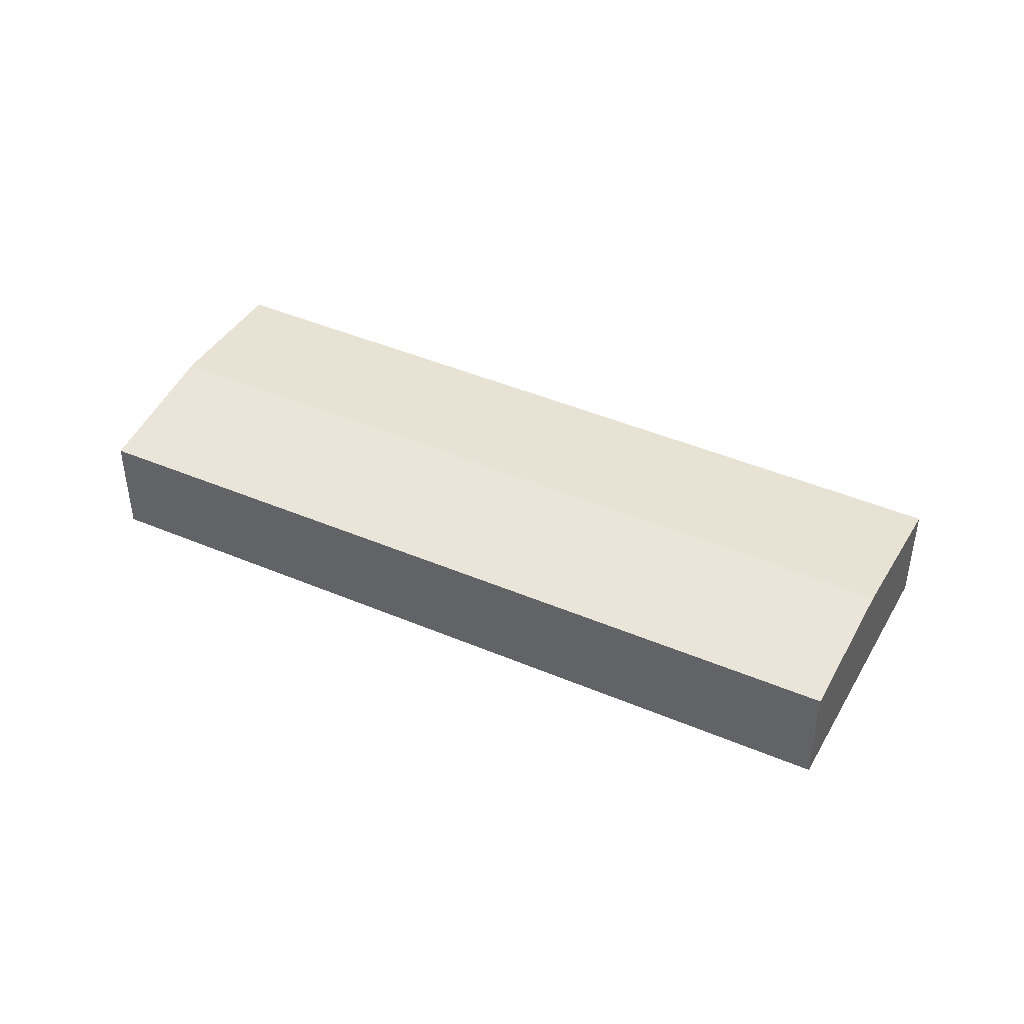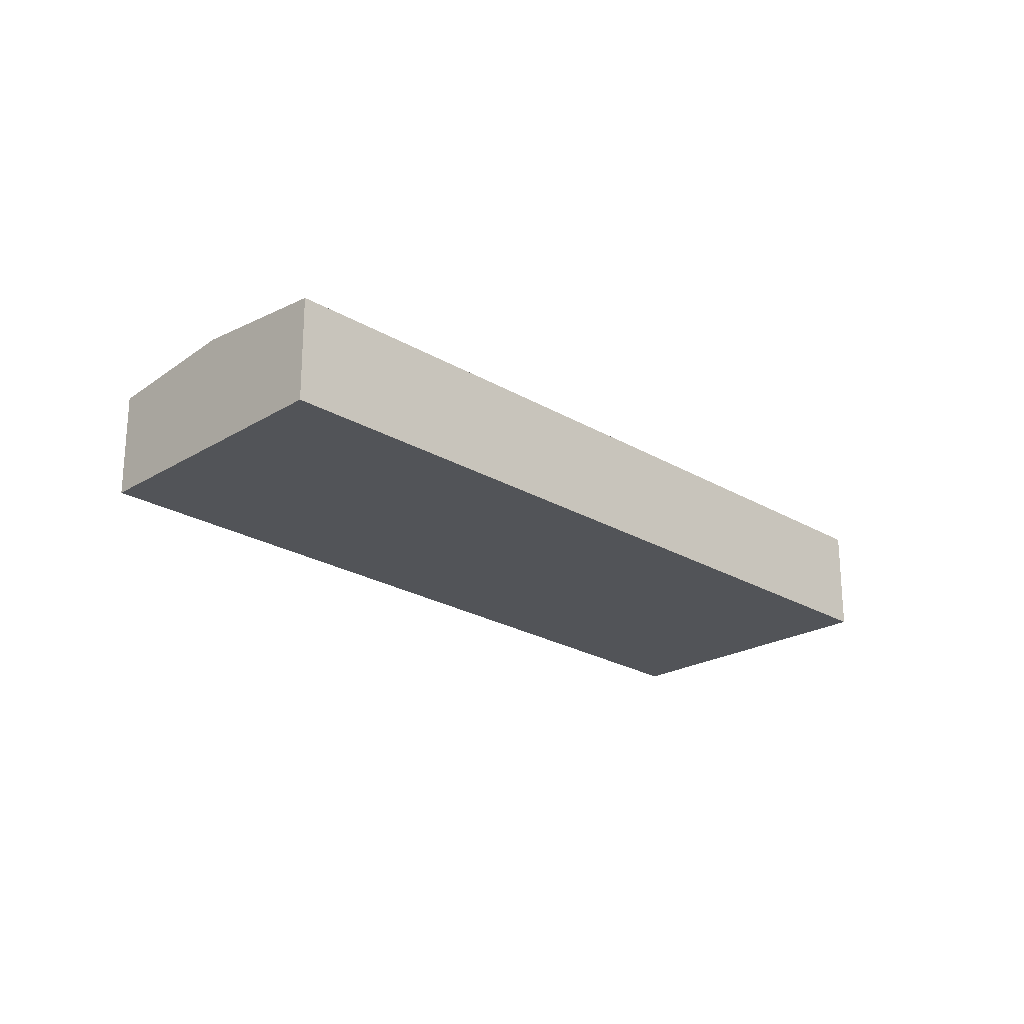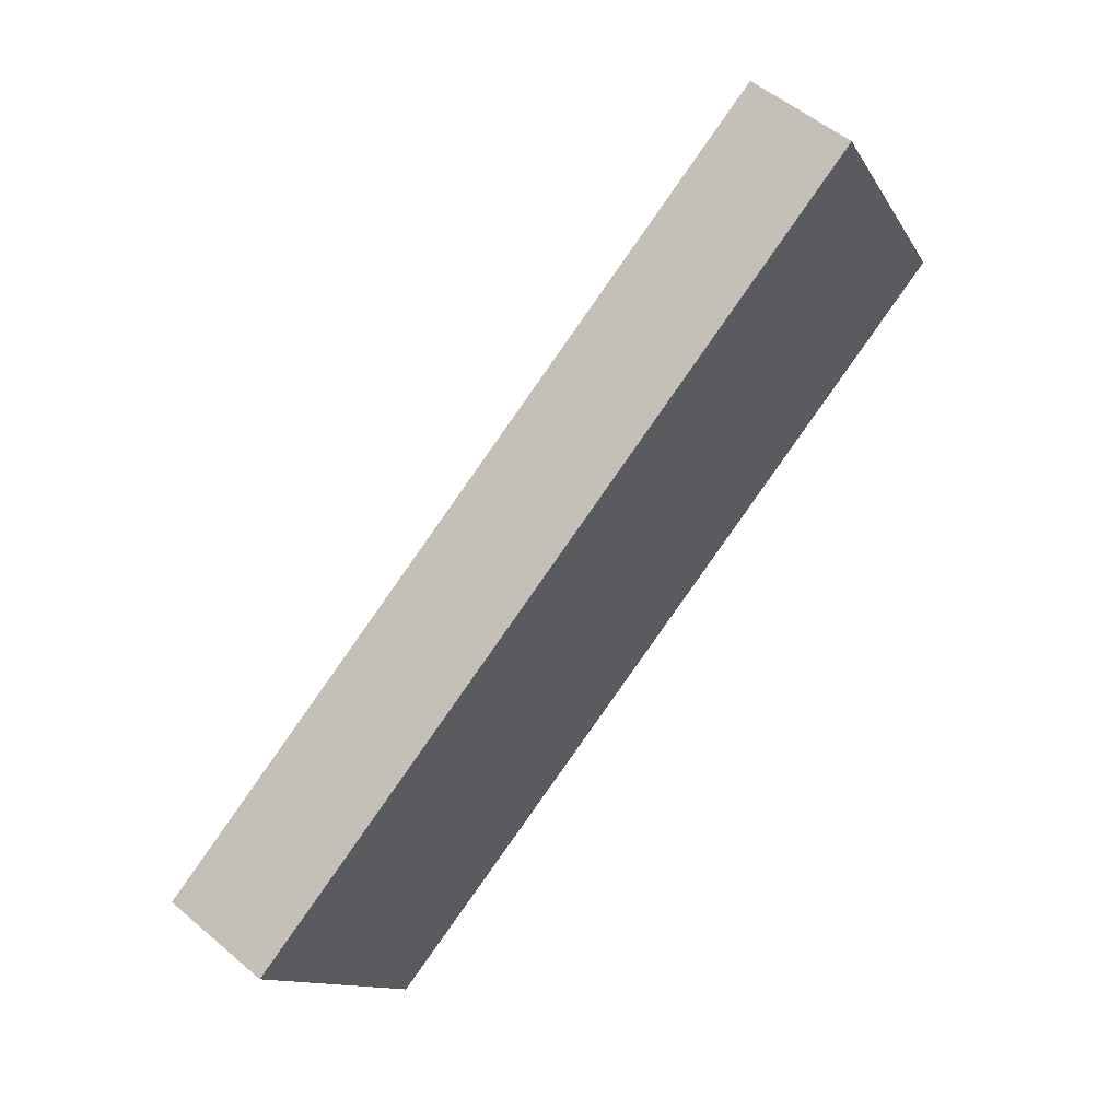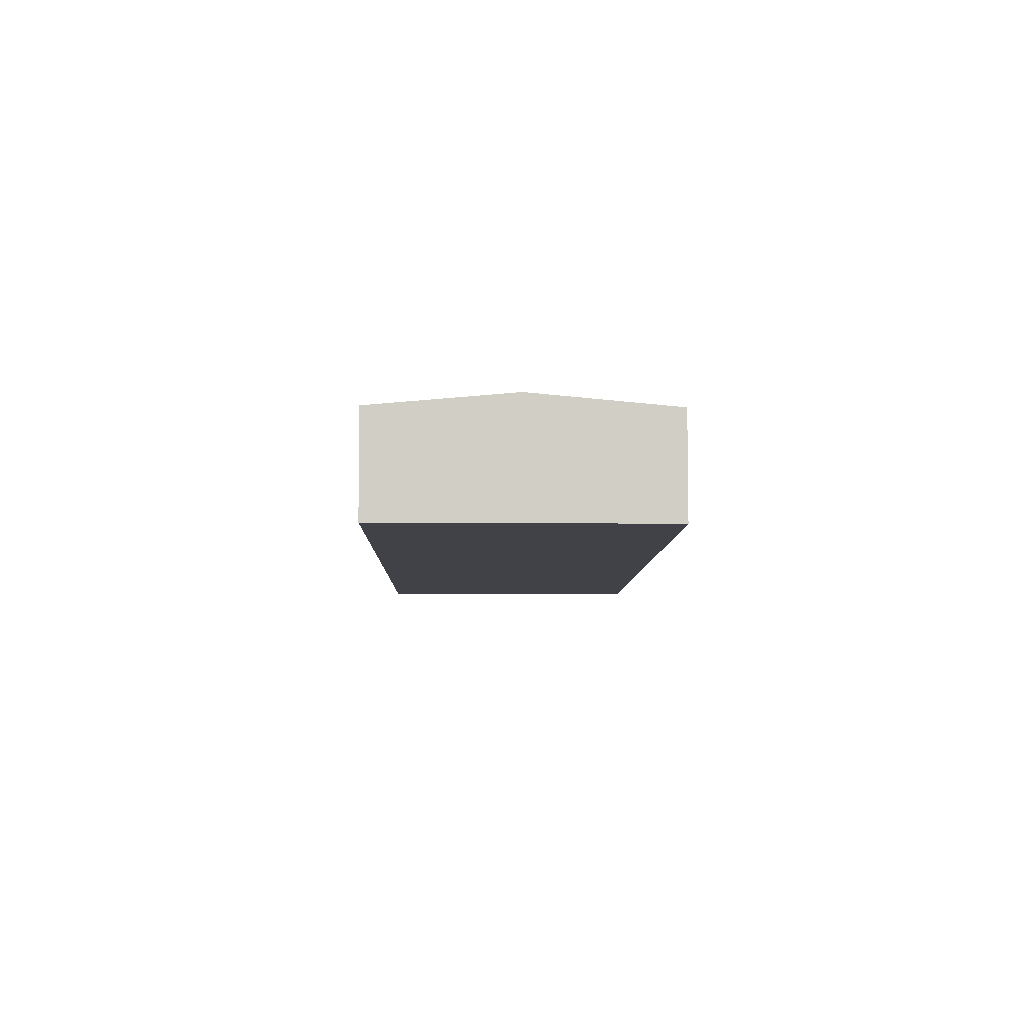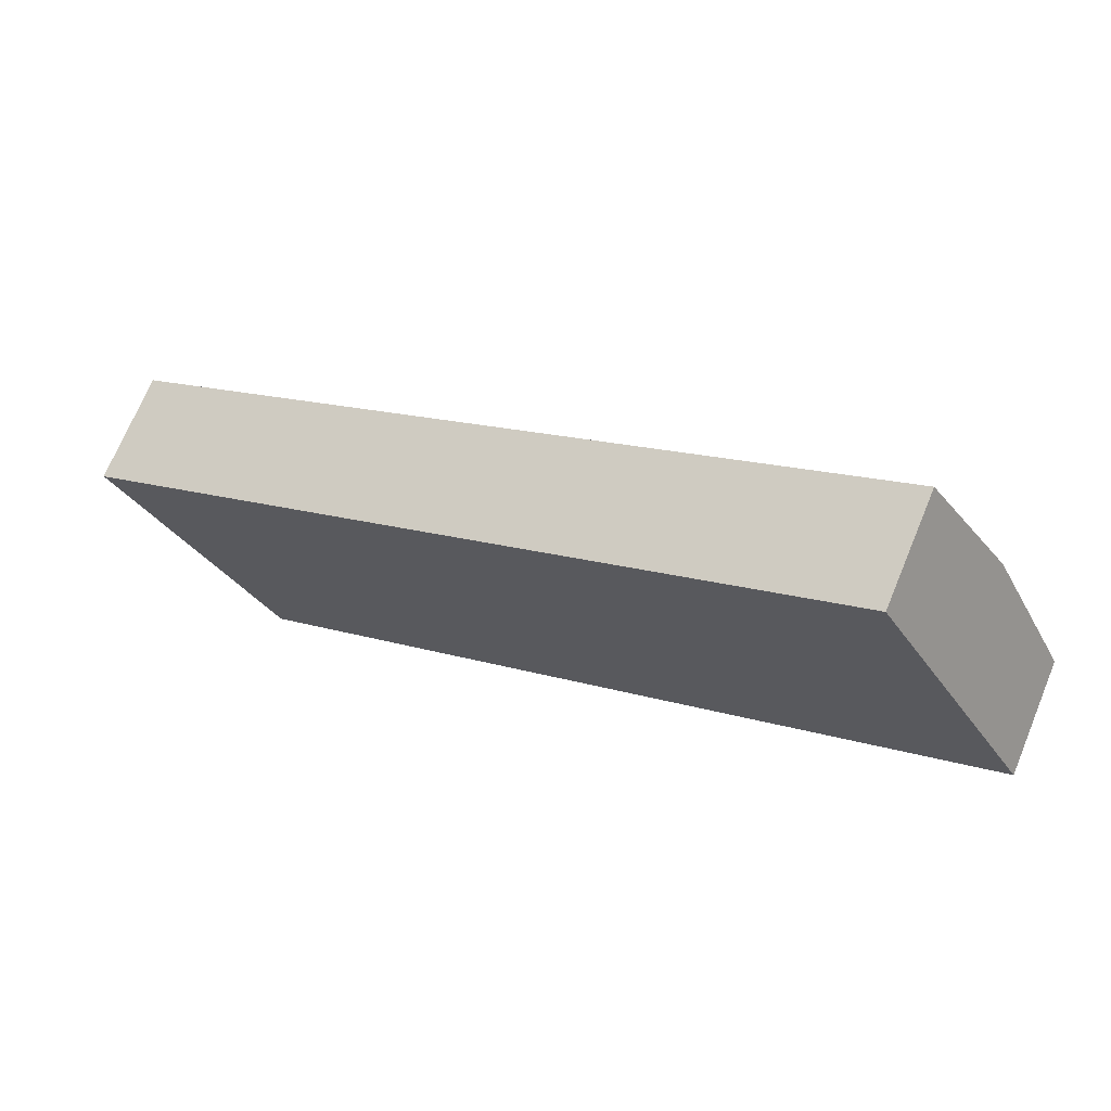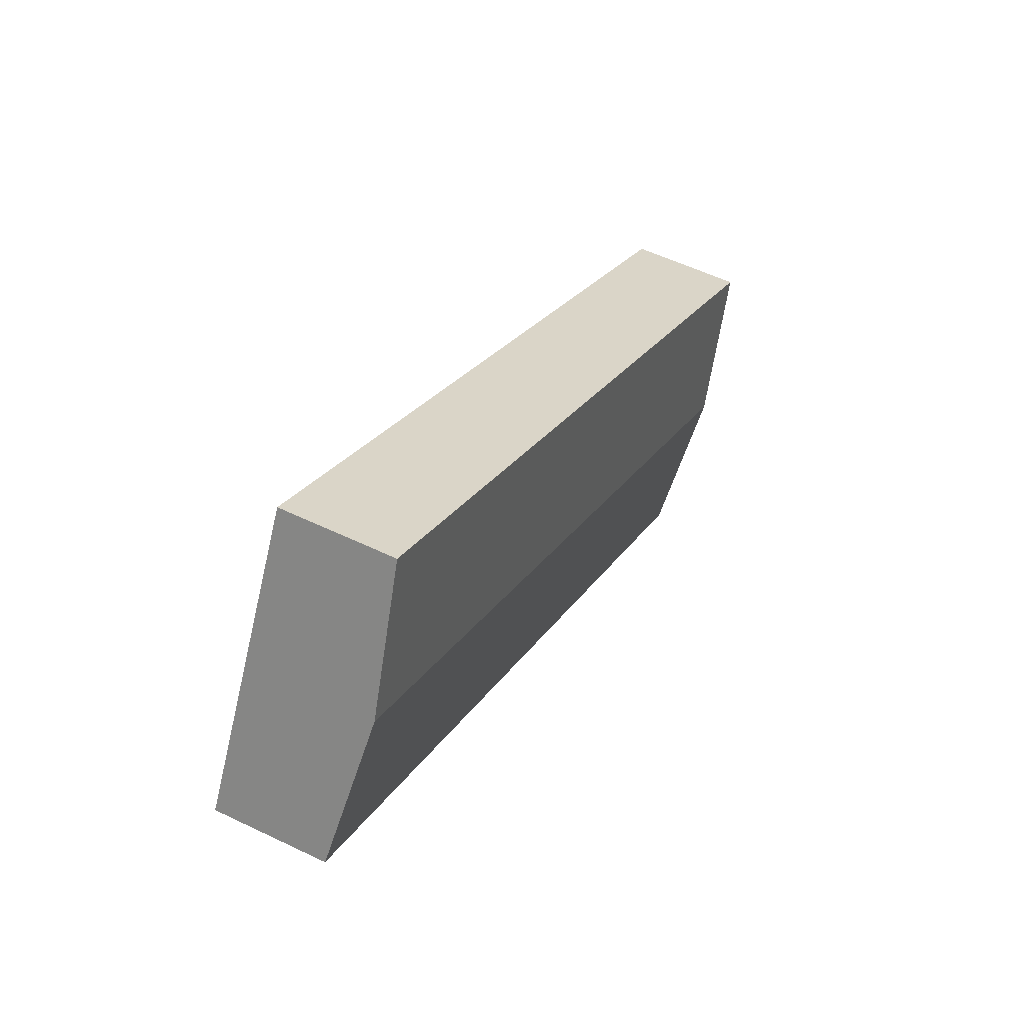
<metadata>
{"format":"obj","ext":"obj","renderer":"f3d","projection":"perspective","resolution":1024,"background":"white","views":[{"elev":43.7,"azim":176.1,"up":"+Y"},{"elev":-23.3,"azim":-75.7,"up":"+Y"},{"elev":53.6,"azim":-47.9,"up":"+Z"},{"elev":-6.8,"azim":58.4,"up":"+Y"},{"elev":70.3,"azim":22.5,"up":"+Z"},{"elev":55.4,"azim":116.9,"up":"+Z"}]}
</metadata>
<code>
v  3.348 3.313e-16 -5.411
v  31.14 -1.13e-15 18.46
v  0 0 0
v  6.645 6.576e-16 -10.74
v  34.3 -7.923e-16 12.94
v  37.51 -4.491e-16 7.335
v  9.778e-05 4.599 -0.0001458
v  3.348 5.165 -5.411
v  6.645 4.608 -10.74
v  37.51 4.591 7.334
v  34.3 5.165 12.94
v  31.14 4.599 18.46
g defaultobject
f 1 2 3
f 2 1 4
f 2 4 5
f 5 4 6
f 7 1 3
f 1 7 8
f 8 4 1
f 4 8 9
f 9 6 4
f 6 9 10
f 6 11 5
f 11 6 10
f 5 12 2
f 12 5 11
f 2 7 3
f 7 2 12
f 10 8 11
f 8 10 9
f 12 8 7
f 8 12 11

</code>
